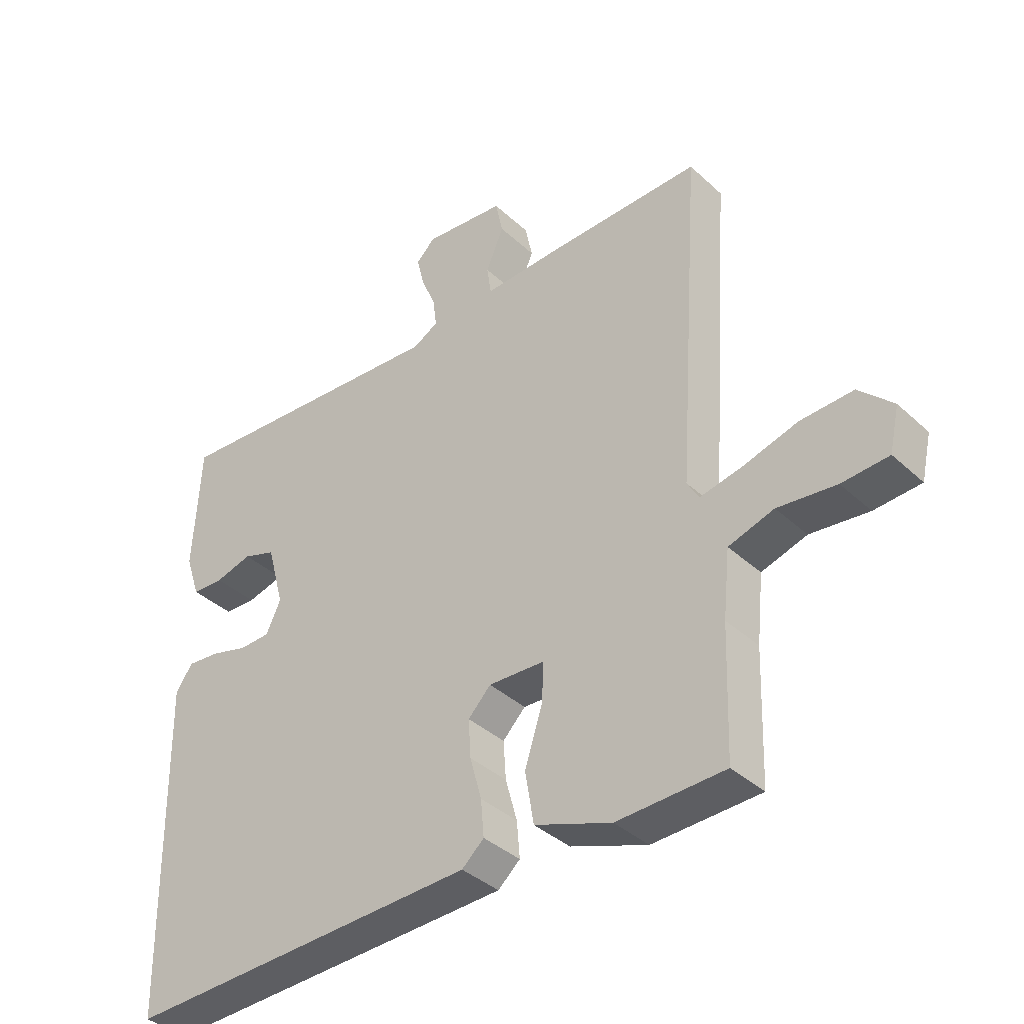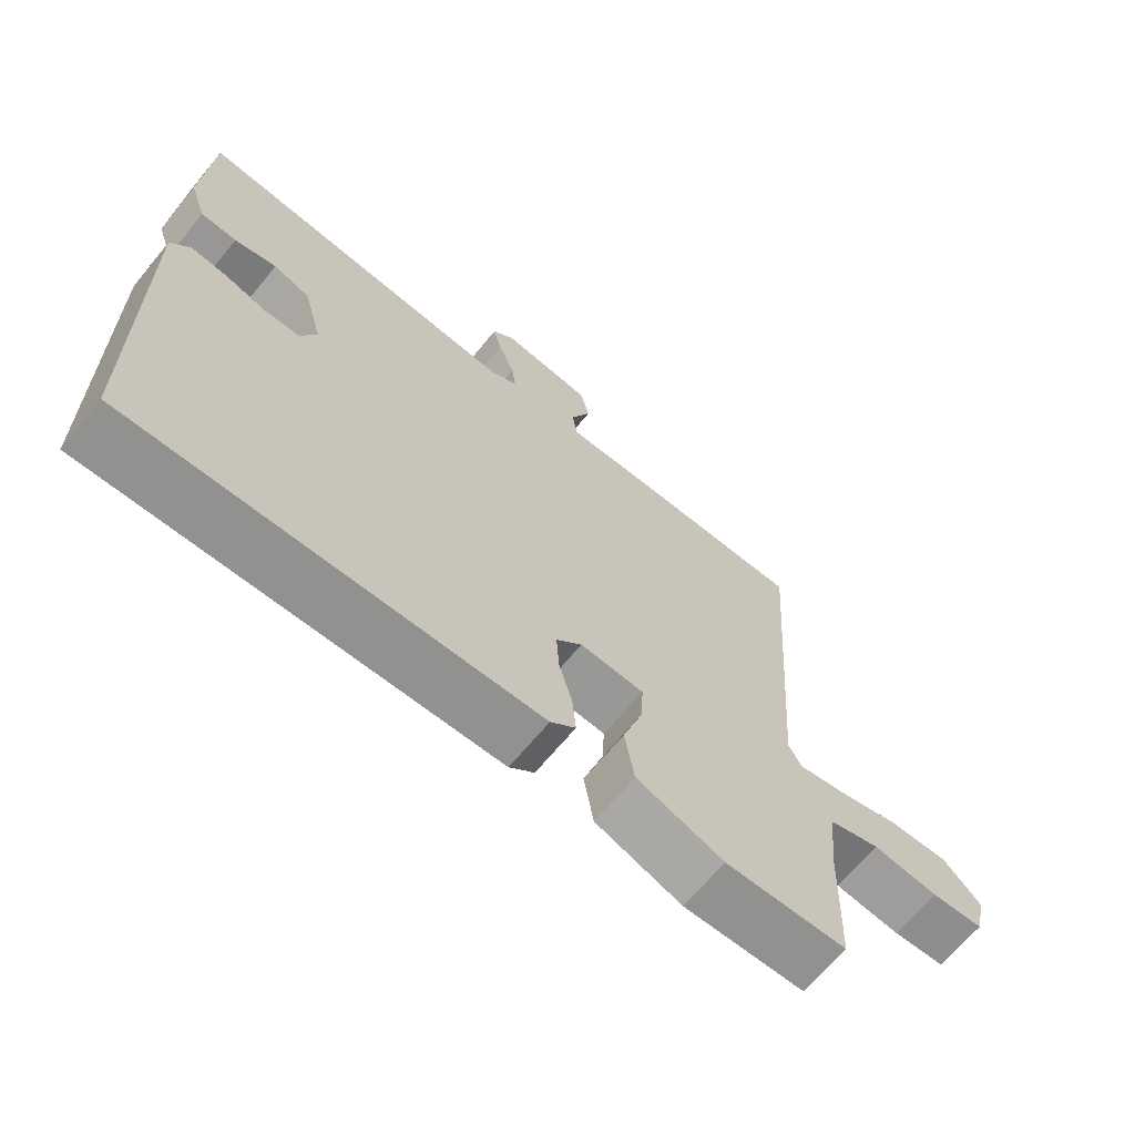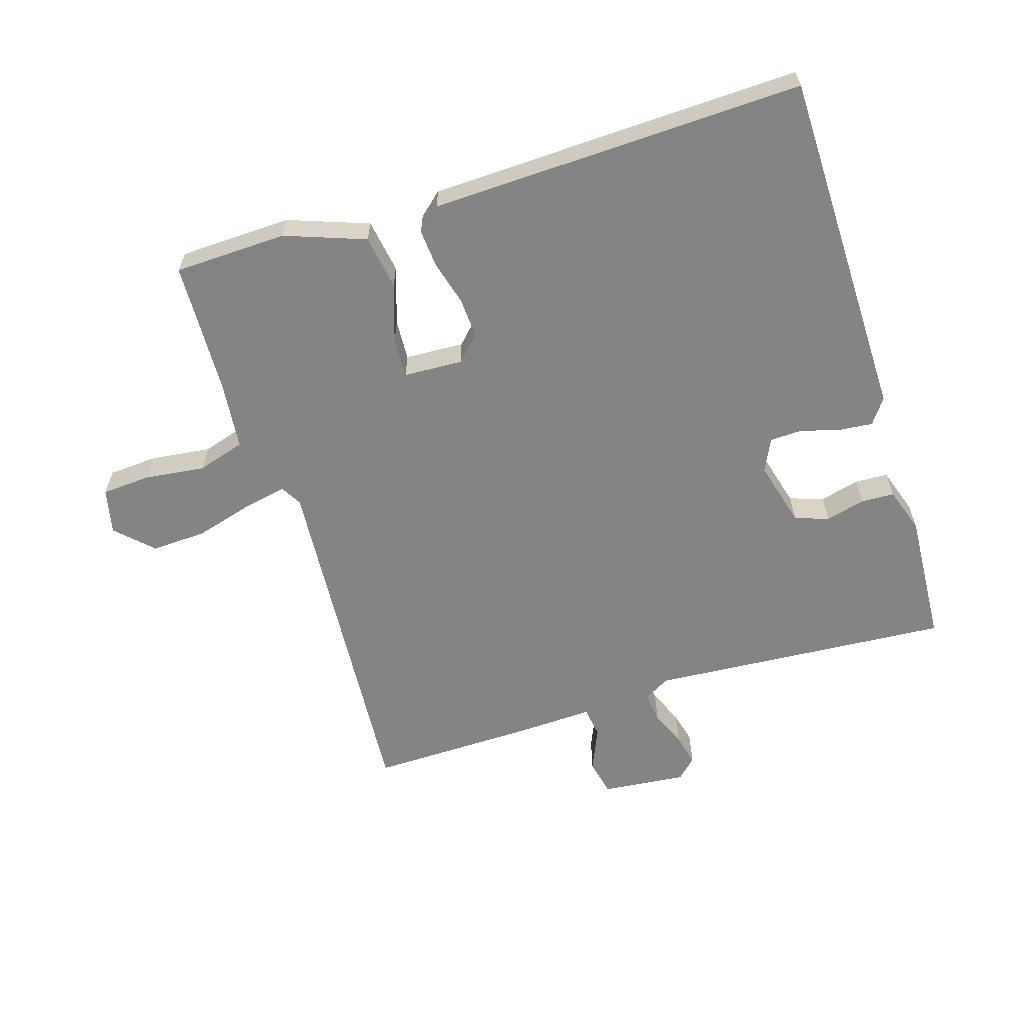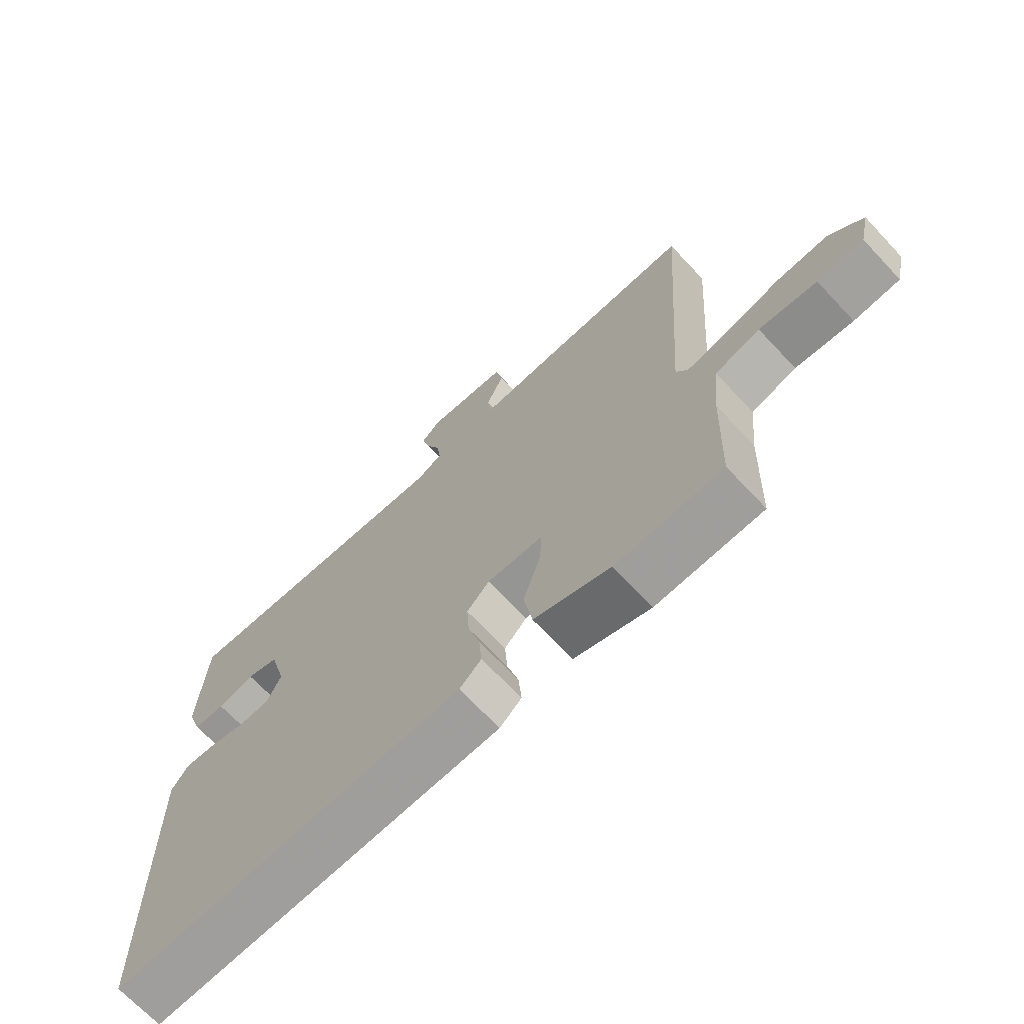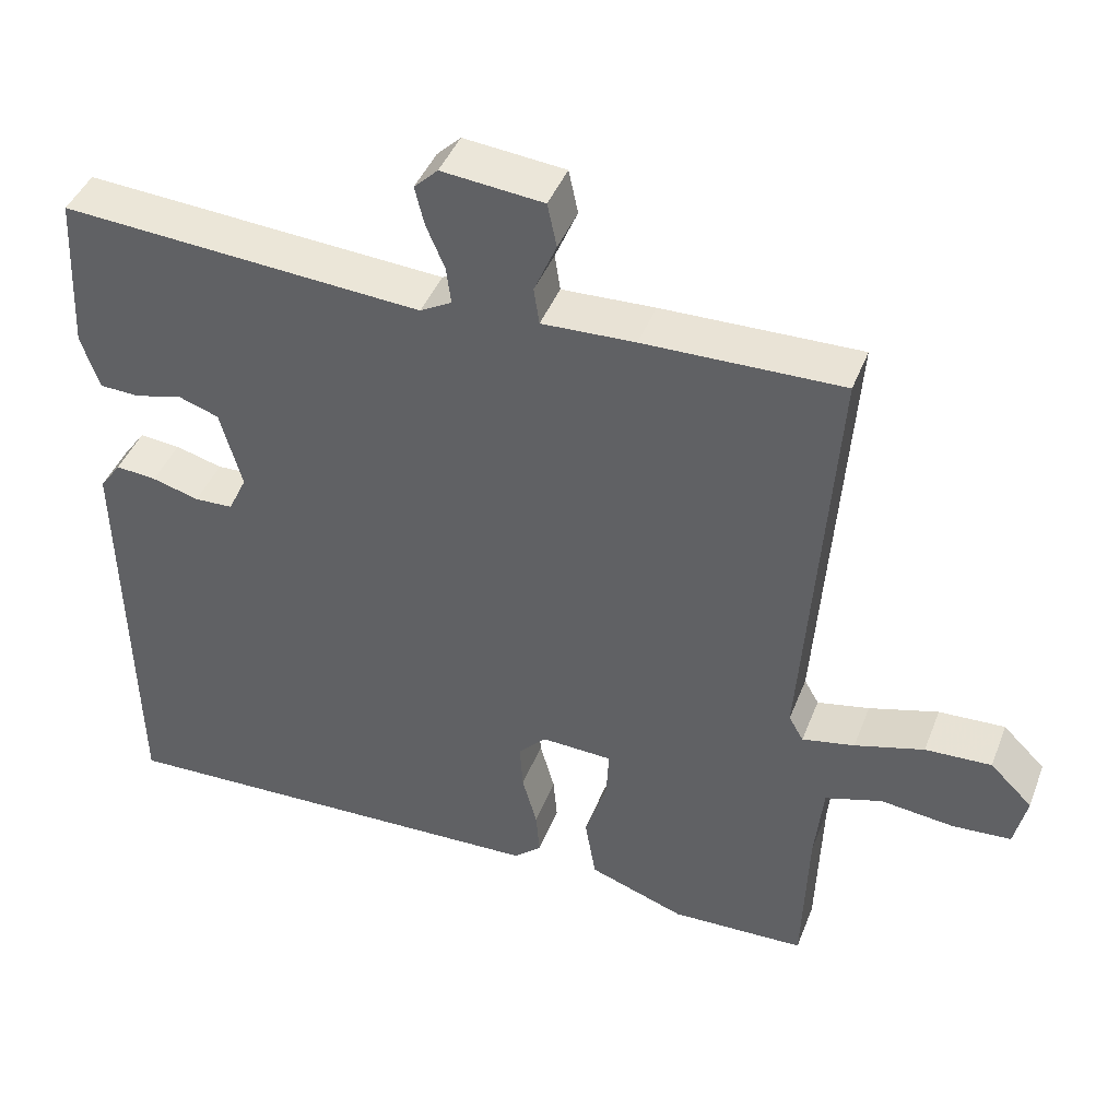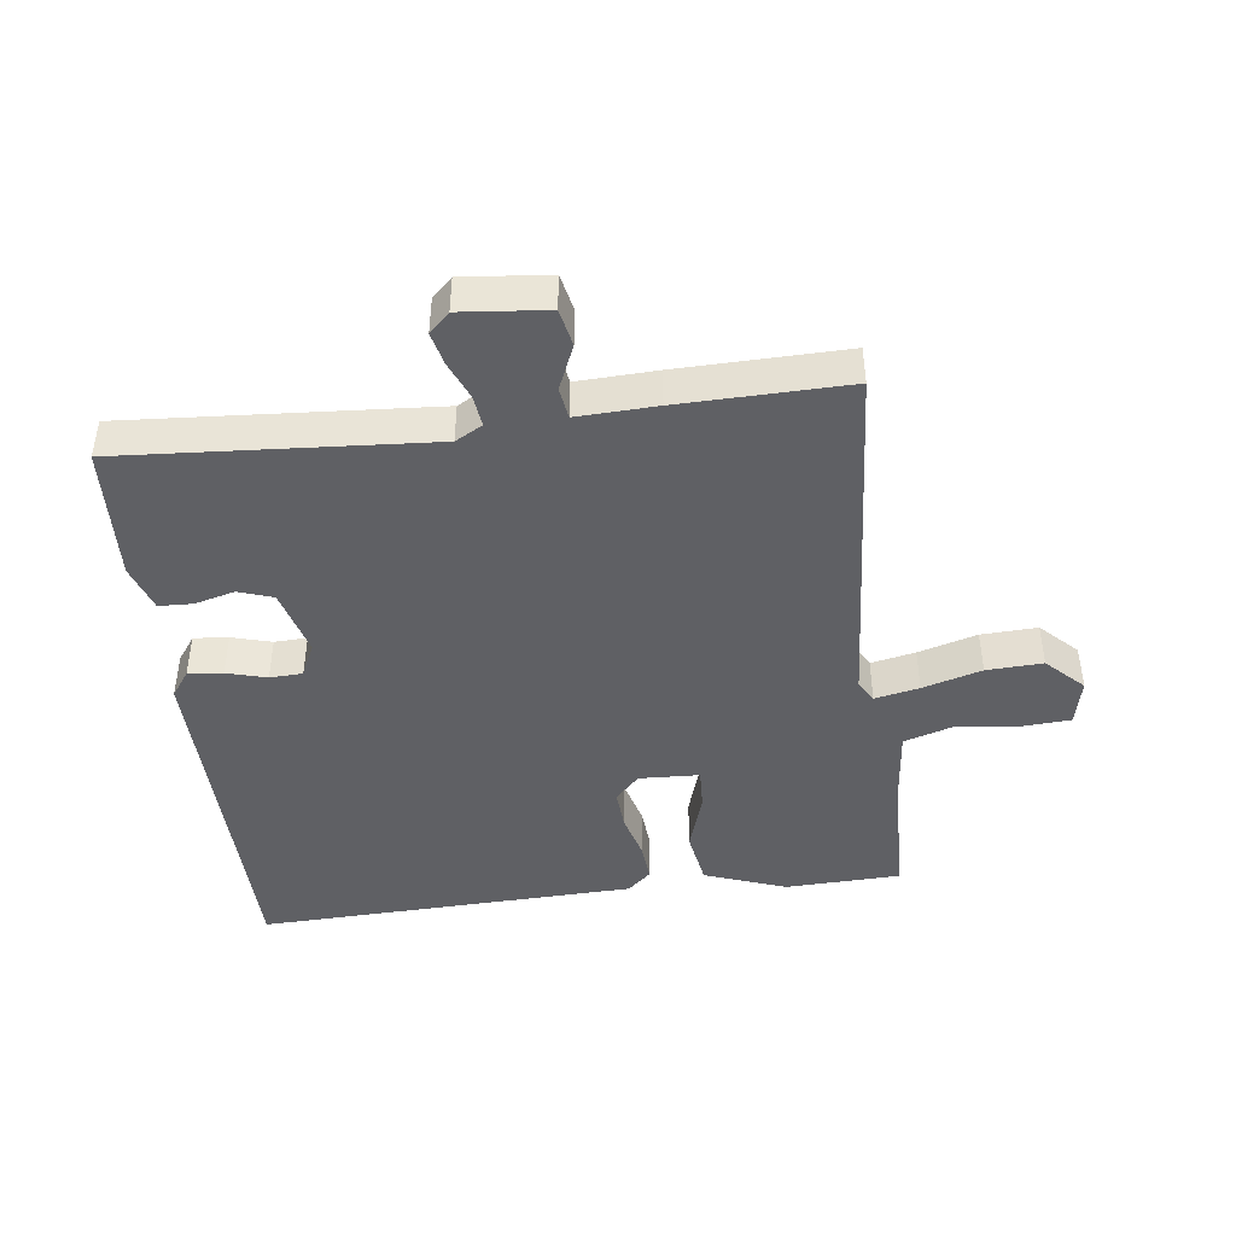
<metadata>
{"format":"obj","ext":"obj","renderer":"f3d","projection":"perspective","resolution":1024,"background":"white","views":[{"elev":-37.9,"azim":40.8,"up":"+Z"},{"elev":-67.1,"azim":-39.5,"up":"+Z"},{"elev":-61.4,"azim":-162.8,"up":"+Y"},{"elev":-69.3,"azim":43.2,"up":"+Z"},{"elev":43.1,"azim":20.4,"up":"+Z"},{"elev":-44.4,"azim":7.1,"up":"+Y"}]}
</metadata>
<code>
v 0.5 0.07 0.5
v 0.461 0.07 -0.055
v 0.48 0.07 -0.088
v 0.548 0.07 -0.074
v 0.638 0.07 -0.048
v 0.724 0.07 -0.044
v 0.779 0.07 -0.098
v 0.763 0.07 -0.169
v 0.687 0.07 -0.174
v 0.592 0.07 -0.163
v 0.518 0.07 -0.186
v 0.507 0.07 -0.293
v 0.5 0.07 -0.5
v 0.325 0.07 -0.506
v 0.2 0.07 -0.461
v 0.186 0.07 -0.377
v 0.215 0.07 -0.287
v 0.218 0.07 -0.224
v 0.126 0.07 -0.22
v 0.089 0.07 -0.258
v 0.093 0.07 -0.32
v 0.112 0.07 -0.389
v 0.117 0.07 -0.448
v 0.081 0.07 -0.48
v -0.5 0.07 -0.5
v -0.509 0.07 0.045
v -0.481 0.07 0.084
v -0.428 0.07 0.079
v -0.367 0.07 0.062
v -0.317 0.07 0.064
v -0.293 0.07 0.115
v -0.321 0.07 0.218
v -0.374 0.07 0.236
v -0.435 0.07 0.22
v -0.487 0.07 0.222
v -0.511 0.07 0.293
v -0.5 0.07 0.5
v -0.03 0.07 0.468
v 0.011 0.07 0.491
v 0.005 0.07 0.539
v -0.019 0.07 0.596
v -0.031 0.07 0.646
v 0 0.07 0.676
v 0.132 0.07 0.663
v 0.144 0.07 0.606
v 0.115 0.07 0.538
v 0.122 0.07 0.49
v 0.243 0.07 0.495
v 0.5 0 0.5
v 0.461 0 -0.055
v 0.48 0 -0.088
v 0.548 0 -0.074
v 0.638 0 -0.048
v 0.724 0 -0.044
v 0.779 0 -0.098
v 0.763 0 -0.169
v 0.687 0 -0.174
v 0.592 0 -0.163
v 0.518 0 -0.186
v 0.507 0 -0.293
v 0.5 0 -0.5
v 0.325 0 -0.506
v 0.2 0 -0.461
v 0.186 0 -0.377
v 0.215 0 -0.287
v 0.218 0 -0.224
v 0.126 0 -0.22
v 0.089 0 -0.258
v 0.093 0 -0.32
v 0.112 0 -0.389
v 0.117 0 -0.448
v 0.081 0 -0.48
v -0.5 0 -0.5
v -0.509 0 0.045
v -0.481 0 0.084
v -0.428 0 0.079
v -0.367 0 0.062
v -0.317 0 0.064
v -0.293 0 0.115
v -0.321 0 0.218
v -0.374 0 0.236
v -0.435 0 0.22
v -0.487 0 0.222
v -0.511 0 0.293
v -0.5 0 0.5
v -0.03 0 0.468
v 0.011 0 0.491
v 0.005 0 0.539
v -0.019 0 0.596
v -0.031 0 0.646
v 0 0 0.676
v 0.132 0 0.663
v 0.144 0 0.606
v 0.115 0 0.538
v 0.122 0 0.49
v 0.243 0 0.495
f 47 48 1 2
f 44 45 46
f 43 44 46
f 42 43 46
f 41 42 46
f 40 41 46
f 39 40 46 47
f 47 2 3
f 39 47 3
f 38 39 3
f 36 37 38
f 35 36 38
f 34 35 38
f 33 34 38
f 32 33 38
f 31 32 38 3
f 27 28 29
f 26 27 29
f 25 26 29
f 24 25 29
f 23 24 29
f 22 23 29
f 21 22 29
f 20 21 29 30
f 19 20 30 31
f 15 16 17
f 14 15 17
f 13 14 17
f 12 13 17
f 11 12 17 18
f 19 31 3
f 18 19 3
f 11 18 3
f 10 11 3
f 8 9 10
f 7 8 10
f 6 7 10
f 5 6 10
f 4 5 10
f 3 4 10
f 50 49 96 95
f 94 93 92
f 94 92 91
f 94 91 90
f 94 90 89
f 94 89 88
f 95 94 88 87
f 51 50 95
f 51 95 87
f 51 87 86
f 86 85 84
f 86 84 83
f 86 83 82
f 86 82 81
f 86 81 80
f 51 86 80 79
f 77 76 75
f 77 75 74
f 77 74 73
f 77 73 72
f 77 72 71
f 77 71 70
f 77 70 69
f 78 77 69 68
f 79 78 68 67
f 65 64 63
f 65 63 62
f 65 62 61
f 65 61 60
f 66 65 60 59
f 51 79 67
f 51 67 66
f 51 66 59
f 51 59 58
f 58 57 56
f 58 56 55
f 58 55 54
f 58 54 53
f 58 53 52
f 58 52 51
f 1 49 50 2
f 2 50 51 3
f 3 51 52 4
f 4 52 53 5
f 5 53 54 6
f 6 54 55 7
f 7 55 56 8
f 8 56 57 9
f 9 57 58 10
f 10 58 59 11
f 11 59 60 12
f 12 60 61 13
f 13 61 62 14
f 14 62 63 15
f 15 63 64 16
f 16 64 65 17
f 17 65 66 18
f 18 66 67 19
f 19 67 68 20
f 20 68 69 21
f 21 69 70 22
f 22 70 71 23
f 23 71 72 24
f 24 72 73 25
f 25 73 74 26
f 26 74 75 27
f 27 75 76 28
f 28 76 77 29
f 29 77 78 30
f 30 78 79 31
f 31 79 80 32
f 32 80 81 33
f 33 81 82 34
f 34 82 83 35
f 35 83 84 36
f 36 84 85 37
f 37 85 86 38
f 38 86 87 39
f 39 87 88 40
f 40 88 89 41
f 41 89 90 42
f 42 90 91 43
f 43 91 92 44
f 44 92 93 45
f 45 93 94 46
f 46 94 95 47
f 47 95 96 48
f 48 96 49 1

</code>
